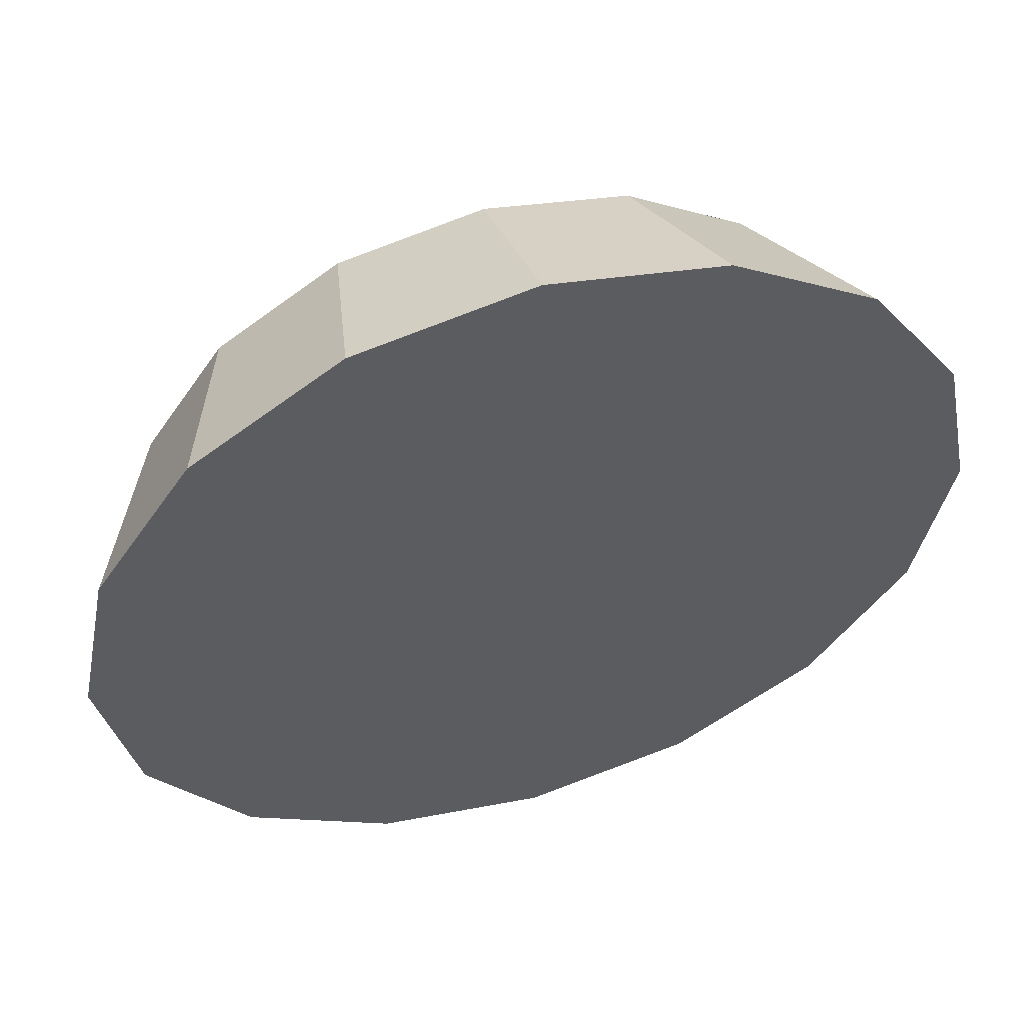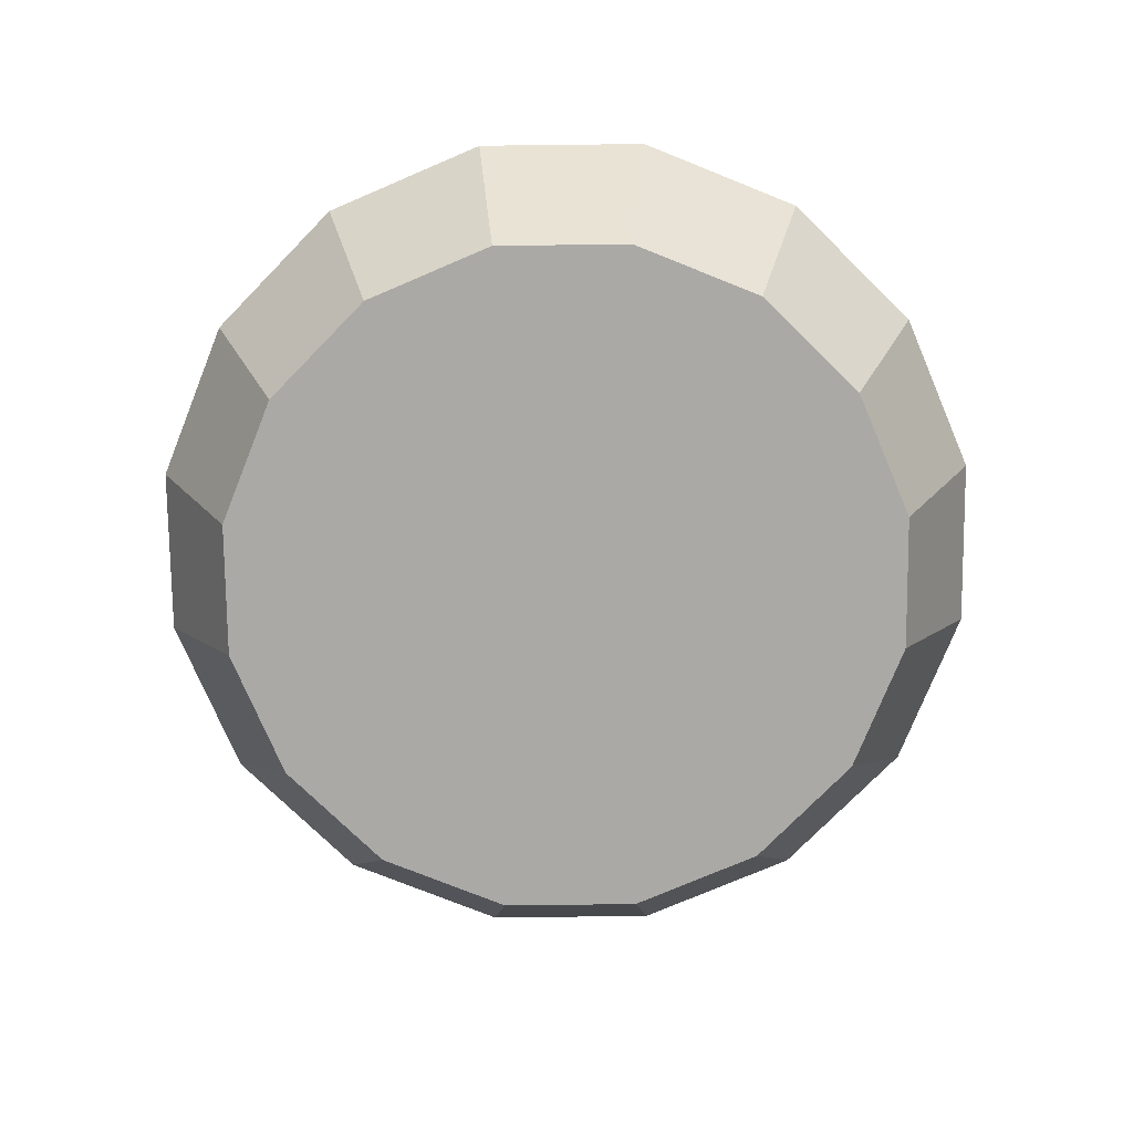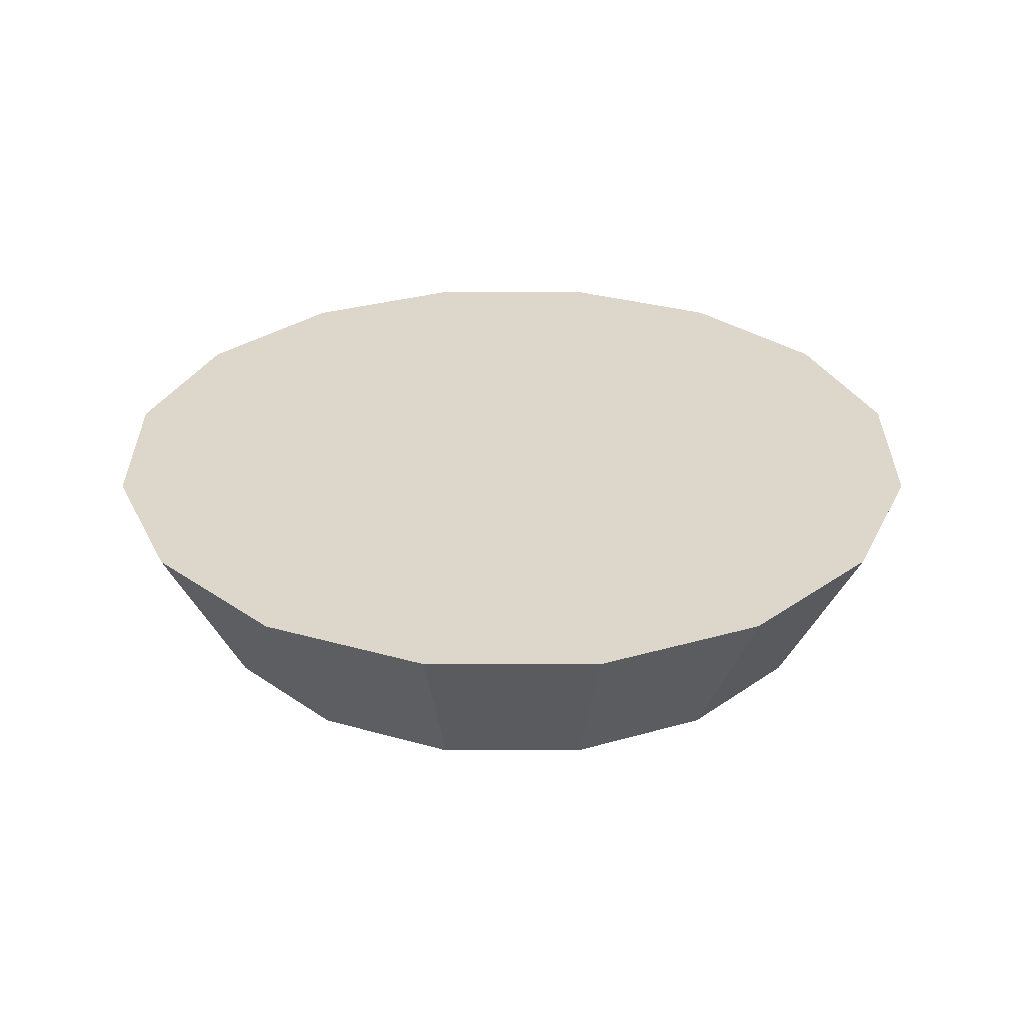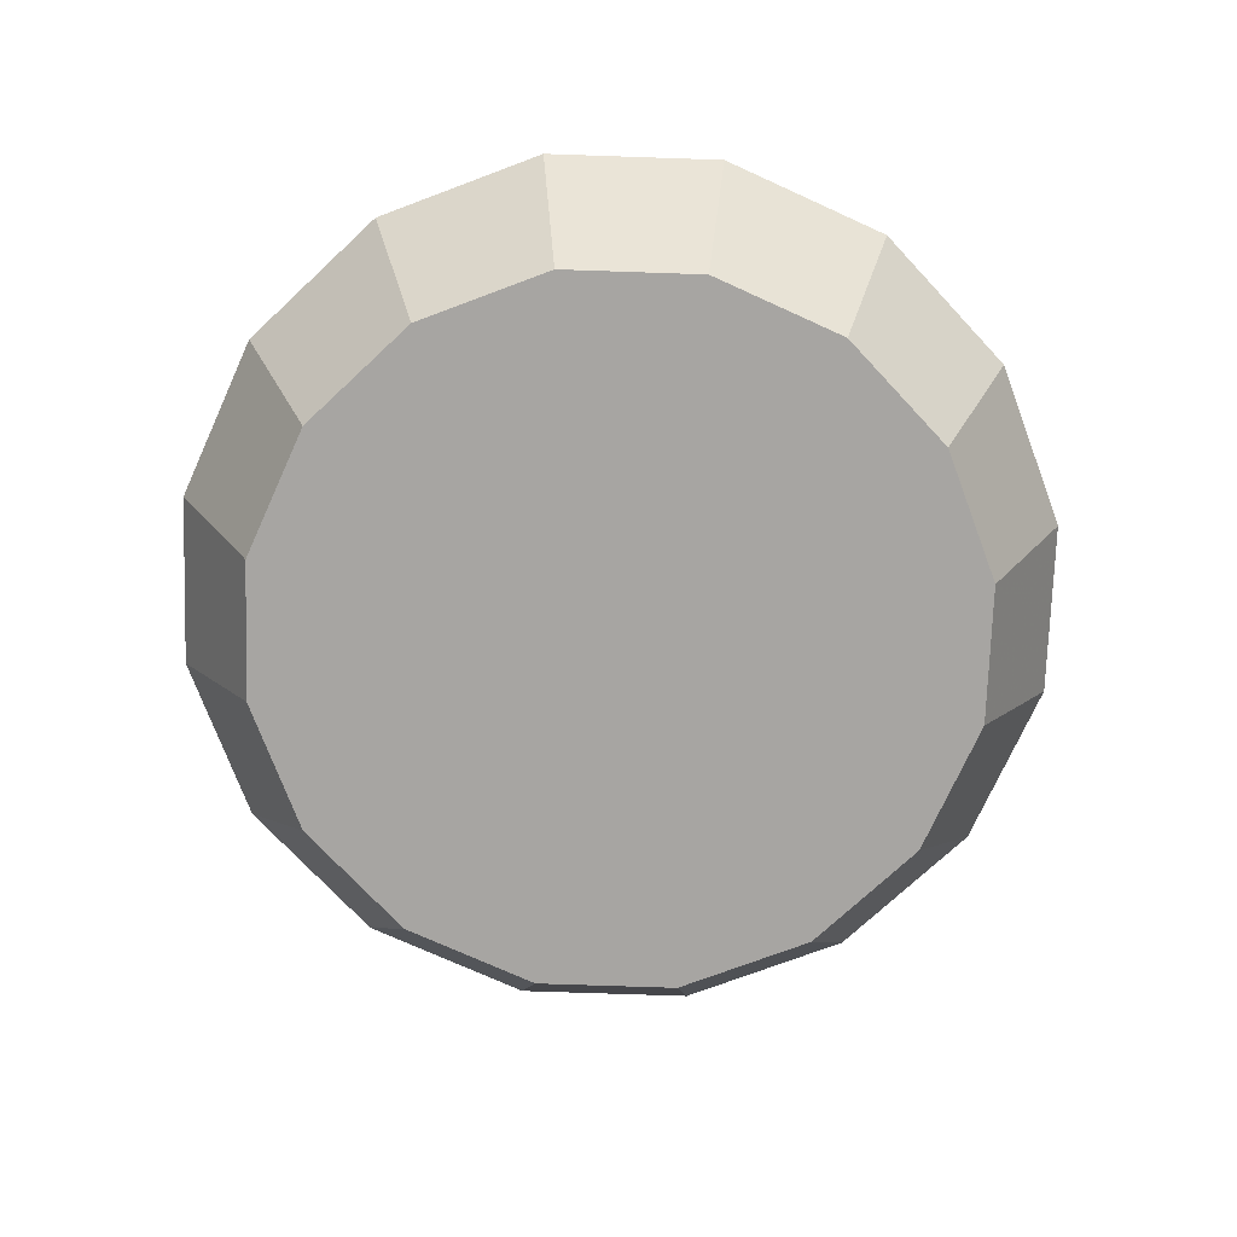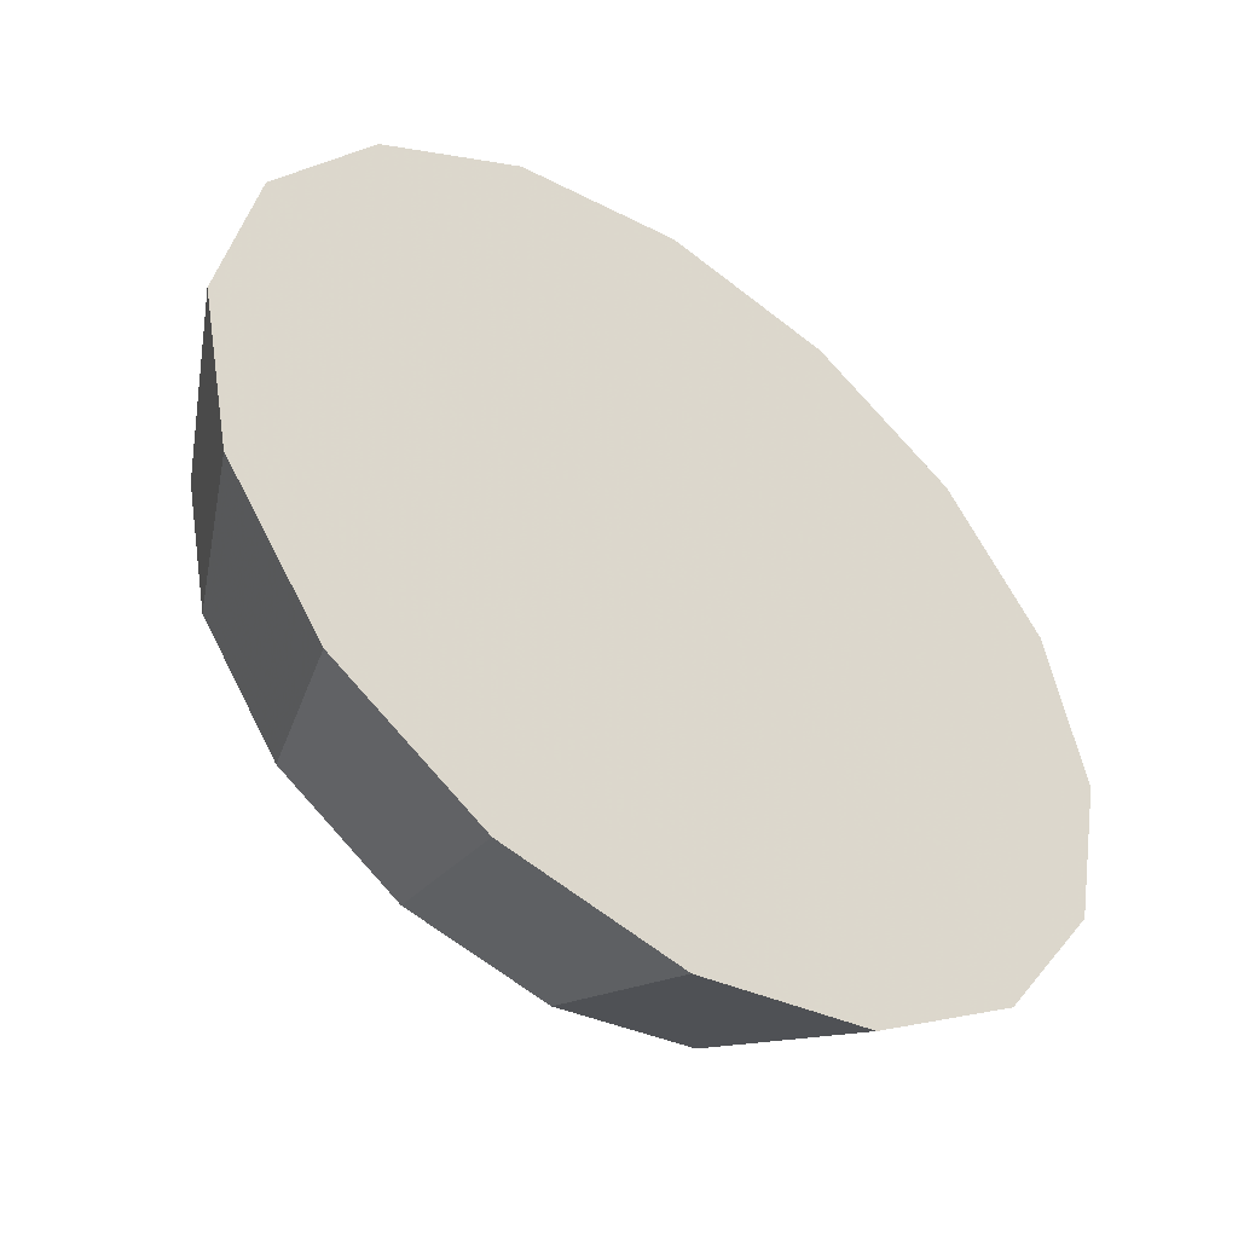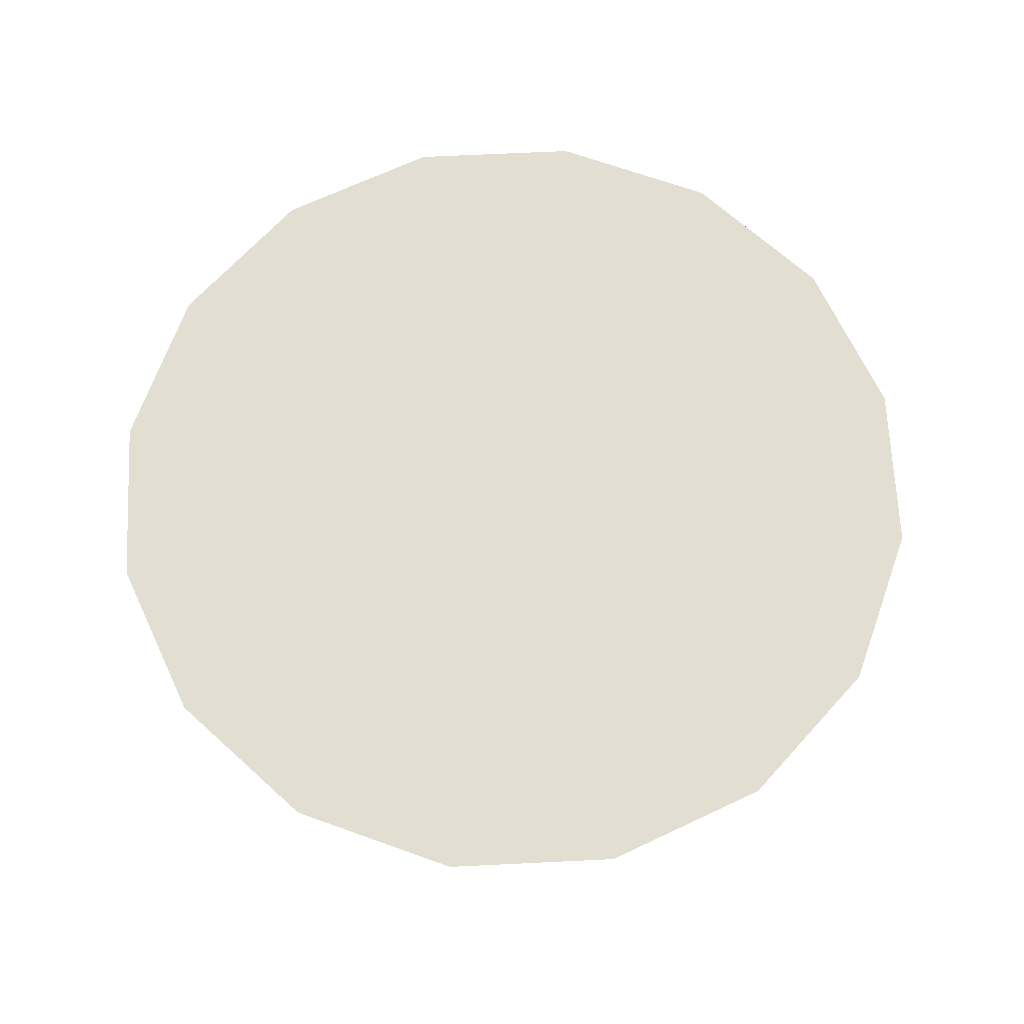
<metadata>
{"format":"obj","ext":"obj","renderer":"f3d","projection":"perspective","resolution":1024,"background":"white","views":[{"elev":55.2,"azim":-17.2,"up":"+Y"},{"elev":-75.6,"azim":-55.6,"up":"+Z"},{"elev":30.5,"azim":-146.3,"up":"+Z"},{"elev":-73.9,"azim":54.3,"up":"+Z"},{"elev":-48.1,"azim":-36.5,"up":"+Y"},{"elev":68.0,"azim":-14.0,"up":"+Z"}]}
</metadata>
<code>
v 2.168 3.861 -1.138
v 2.162 3.893 -1.138
v 2.144 3.92 -1.138
v 2.116 3.938 -1.138
v 2.084 3.945 -1.138
v 2.052 3.938 -1.138
v 2.024 3.92 -1.138
v 2.006 3.893 -1.138
v 2 3.861 -1.138
v 2.006 3.828 -1.138
v 2.024 3.801 -1.138
v 2.052 3.783 -1.138
v 2.084 3.776 -1.138
v 2.116 3.783 -1.138
v 2.144 3.801 -1.138
v 2.162 3.828 -1.138
v 2.084 3.861 -1.138
v 2.084 3.861 -1.138
v 2.084 3.861 -1.138
v 2.084 3.861 -1.138
v 2.084 3.861 -1.138
v 2.084 3.861 -1.138
v 2.084 3.861 -1.138
v 2.084 3.861 -1.138
v 2.084 3.861 -1.138
v 2.084 3.861 -1.138
v 2.084 3.861 -1.138
v 2.084 3.861 -1.138
v 2.084 3.861 -1.138
v 2.084 3.861 -1.138
v 2.084 3.861 -1.138
v 2.084 3.861 -1.138
v 2.189 3.861 -1.098
v 2.181 3.901 -1.098
v 2.158 3.935 -1.098
v 2.124 3.958 -1.098
v 2.084 3.966 -1.098
v 2.044 3.958 -1.098
v 2.01 3.935 -1.098
v 1.987 3.901 -1.098
v 1.979 3.861 -1.098
v 1.987 3.82 -1.098
v 2.01 3.786 -1.098
v 2.044 3.764 -1.098
v 2.084 3.756 -1.098
v 2.124 3.764 -1.098
v 2.158 3.786 -1.098
v 2.181 3.82 -1.098
v 2.084 3.861 -1.098
v 2.084 3.861 -1.098
v 2.084 3.861 -1.098
v 2.084 3.861 -1.098
v 2.084 3.861 -1.098
v 2.084 3.861 -1.098
v 2.084 3.861 -1.098
v 2.084 3.861 -1.098
v 2.084 3.861 -1.098
v 2.084 3.861 -1.098
v 2.084 3.861 -1.098
v 2.084 3.861 -1.098
v 2.084 3.861 -1.098
v 2.084 3.861 -1.098
v 2.084 3.861 -1.098
v 2.084 3.861 -1.098
f 33 34 49
f 49 34 50
f 34 35 50
f 50 35 51
f 35 36 51
f 51 36 52
f 36 37 52
f 52 37 53
f 37 38 53
f 53 38 54
f 38 39 54
f 54 39 55
f 39 40 55
f 55 40 56
f 40 41 56
f 56 41 57
f 41 42 57
f 57 42 58
f 42 43 58
f 58 43 59
f 43 44 59
f 59 44 60
f 44 45 60
f 60 45 61
f 45 46 61
f 61 46 62
f 46 47 62
f 62 47 63
f 47 48 63
f 63 48 64
f 48 33 64
f 64 33 49
f 2 1 17
f 2 17 18
f 3 2 18
f 3 18 19
f 4 3 19
f 4 19 20
f 5 4 20
f 5 20 21
f 6 5 21
f 6 21 22
f 7 6 22
f 7 22 23
f 8 7 23
f 8 23 24
f 9 8 24
f 9 24 25
f 10 9 25
f 10 25 26
f 11 10 26
f 11 26 27
f 12 11 27
f 12 27 28
f 13 12 28
f 13 28 29
f 14 13 29
f 14 29 30
f 15 14 30
f 15 30 31
f 16 15 31
f 16 31 32
f 1 16 32
f 1 32 17
f 49 50 17
f 17 50 18
f 50 51 18
f 18 51 19
f 51 52 19
f 19 52 20
f 52 53 20
f 20 53 21
f 53 54 21
f 21 54 22
f 54 55 22
f 22 55 23
f 55 56 23
f 23 56 24
f 56 57 24
f 24 57 25
f 57 58 25
f 25 58 26
f 58 59 26
f 26 59 27
f 59 60 27
f 27 60 28
f 60 61 28
f 28 61 29
f 61 62 29
f 29 62 30
f 62 63 30
f 30 63 31
f 63 64 31
f 31 64 32
f 64 49 32
f 32 49 17
f 1 2 33
f 33 2 34
f 2 3 34
f 34 3 35
f 3 4 35
f 35 4 36
f 4 5 36
f 36 5 37
f 5 6 37
f 37 6 38
f 6 7 38
f 38 7 39
f 7 8 39
f 39 8 40
f 8 9 40
f 40 9 41
f 9 10 41
f 41 10 42
f 10 11 42
f 42 11 43
f 11 12 43
f 43 12 44
f 12 13 44
f 44 13 45
f 13 14 45
f 45 14 46
f 14 15 46
f 46 15 47
f 15 16 47
f 47 16 48
f 16 1 48
f 48 1 33

</code>
